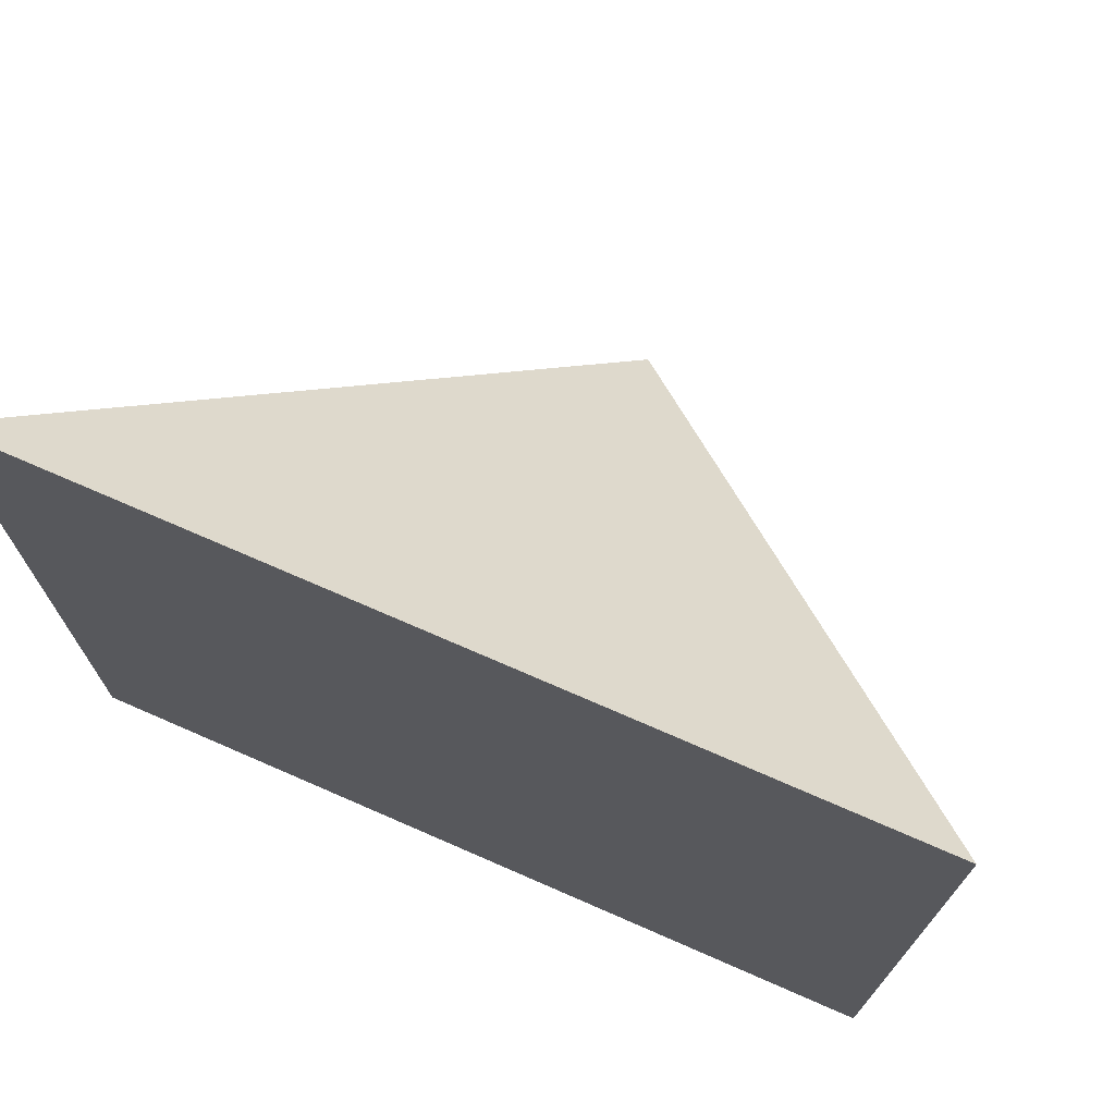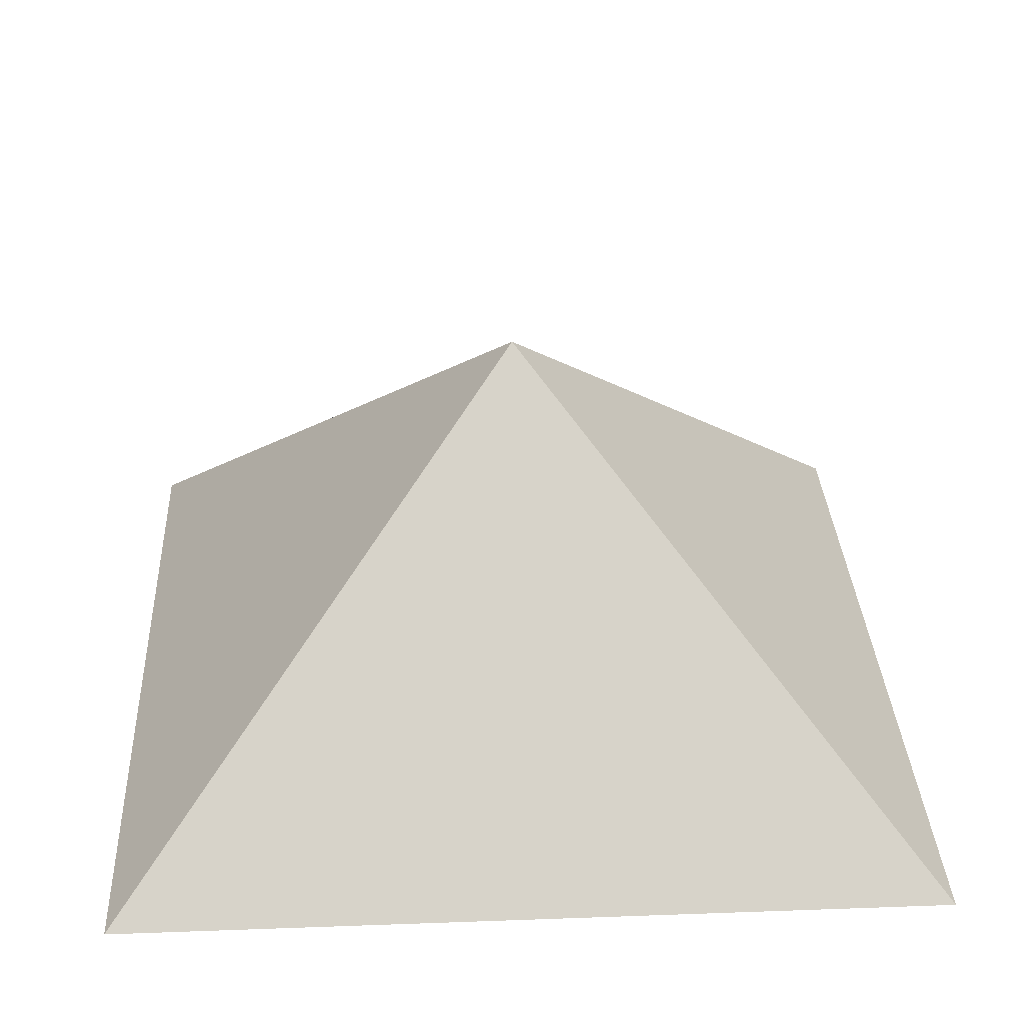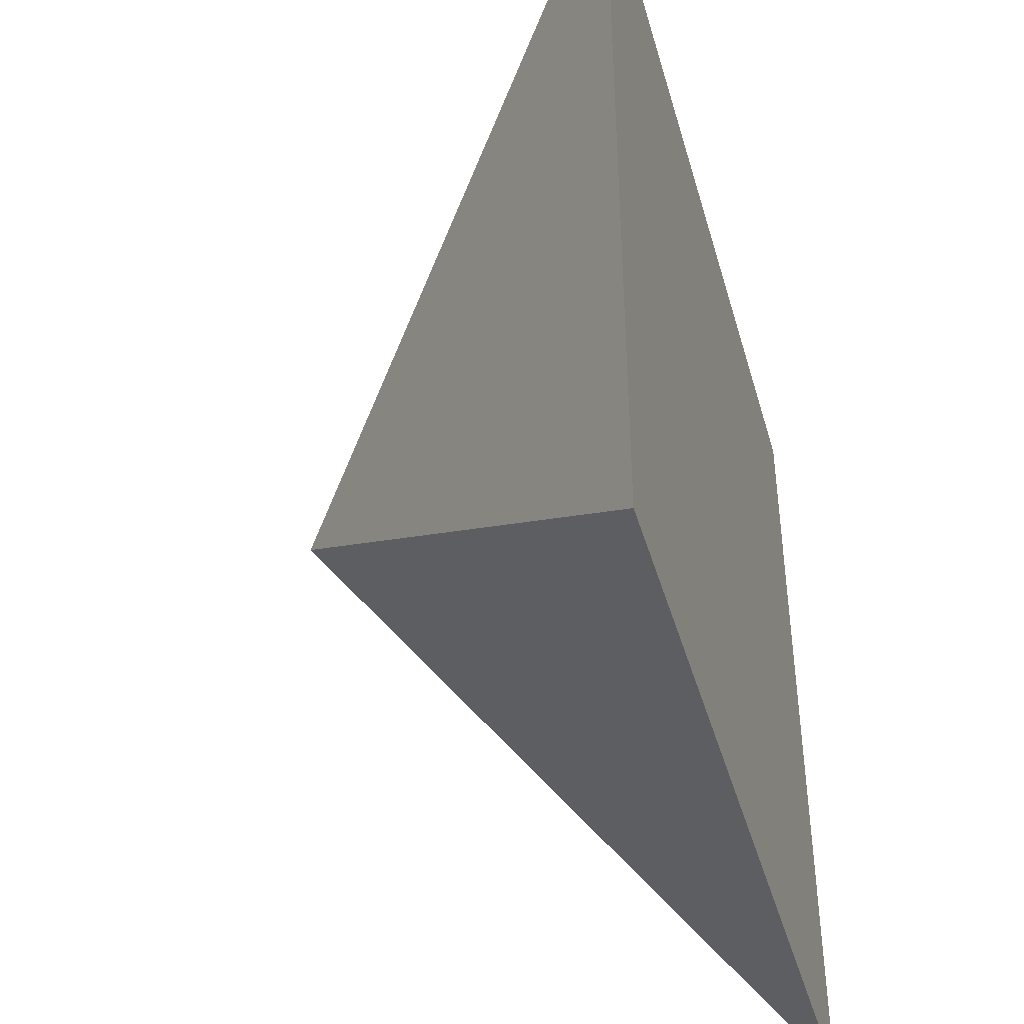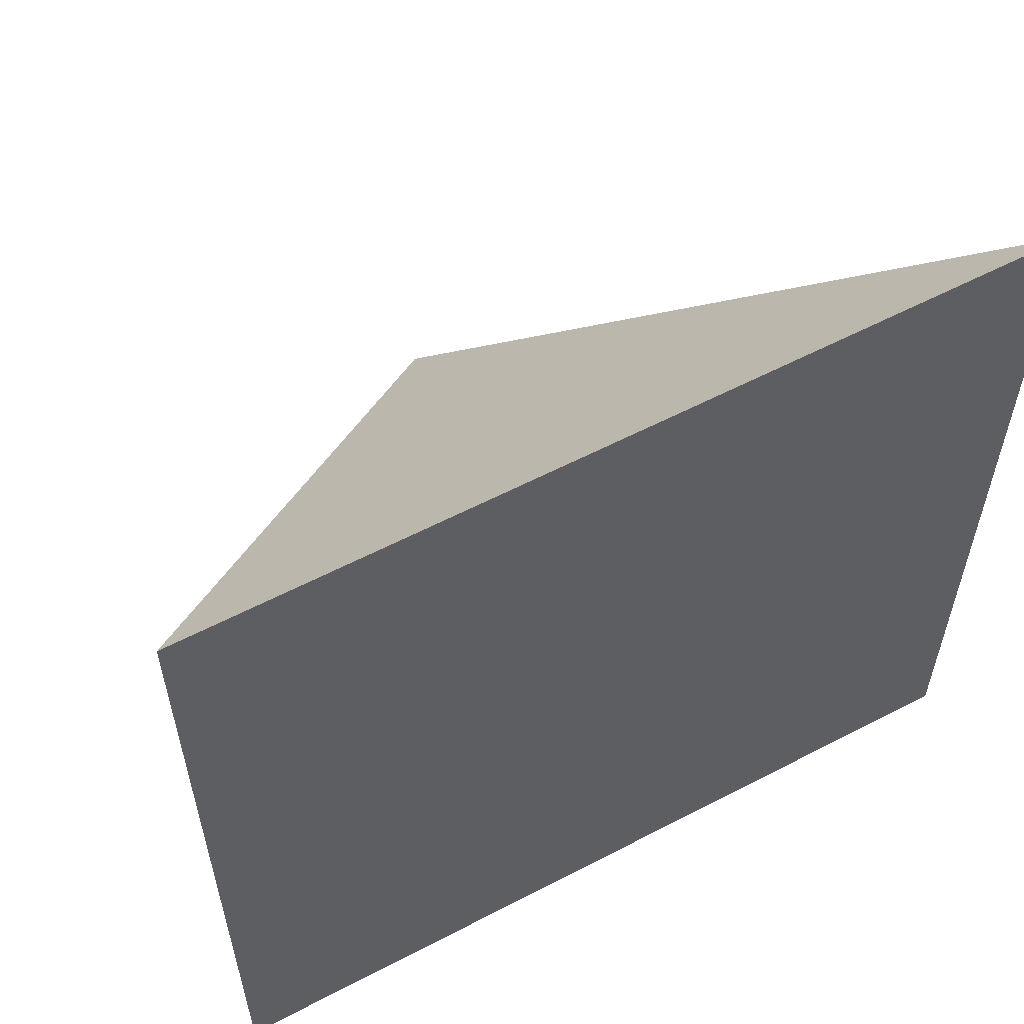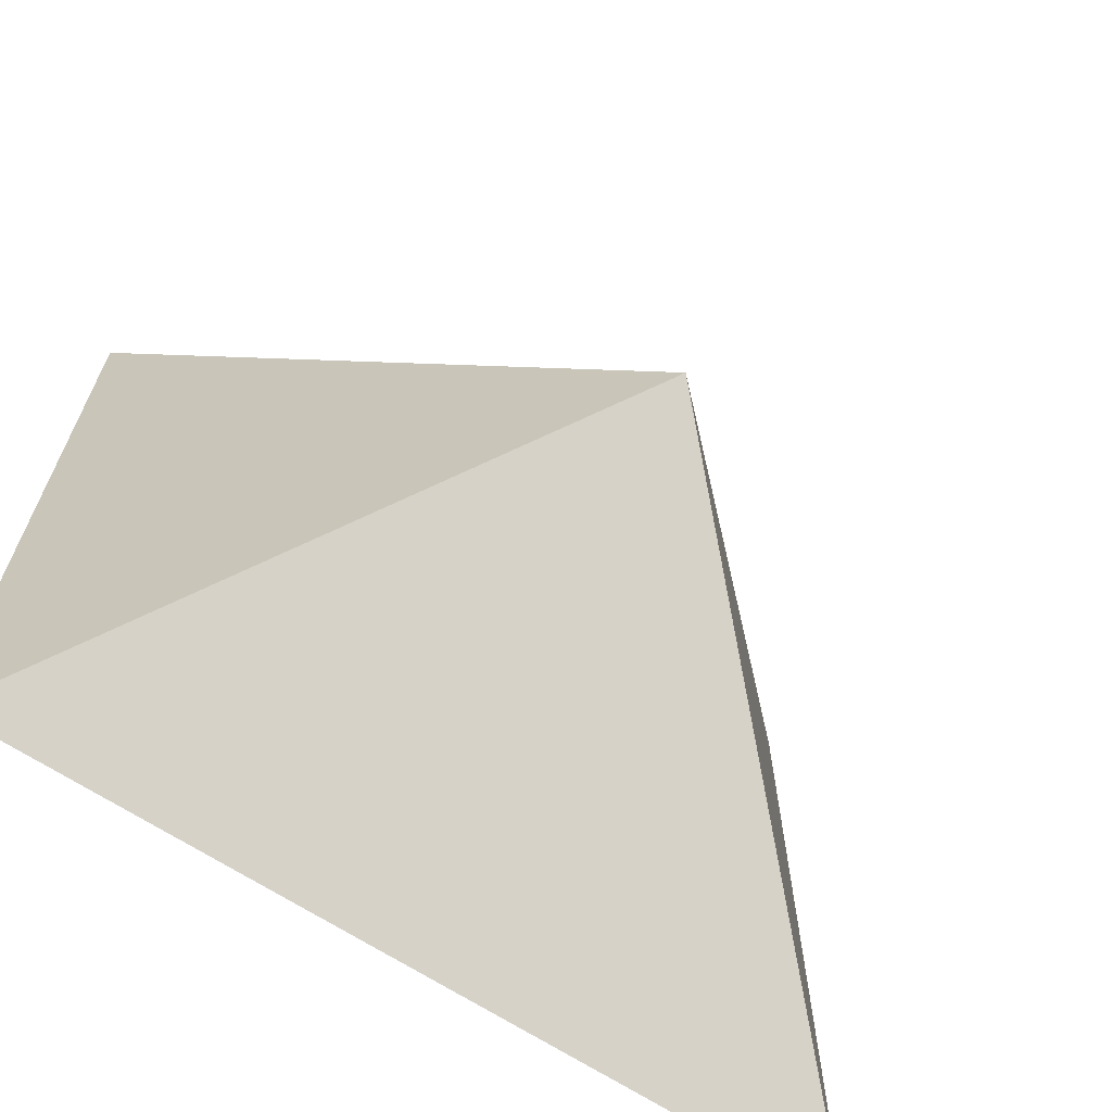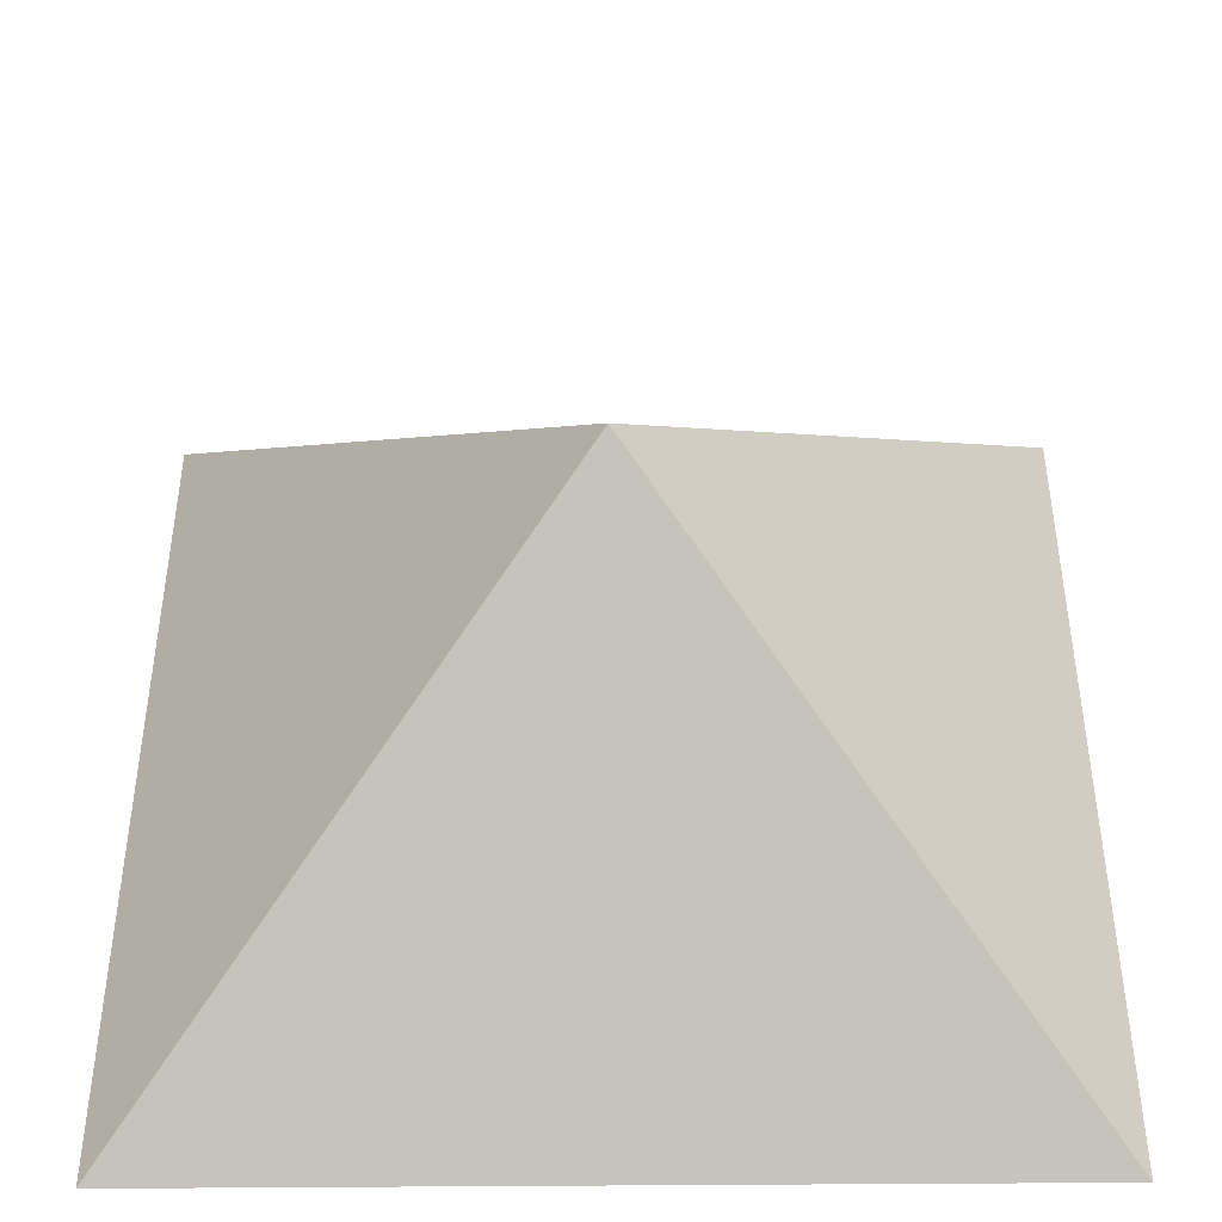
<metadata>
{"format":"obj","ext":"obj","renderer":"f3d","projection":"perspective","resolution":1024,"background":"white","views":[{"elev":72.8,"azim":23.6,"up":"+Z"},{"elev":32.2,"azim":-92.9,"up":"+Y"},{"elev":-42.6,"azim":-74.4,"up":"+Z"},{"elev":58.3,"azim":-28.3,"up":"+Z"},{"elev":-67.1,"azim":146.9,"up":"+Z"},{"elev":-44.0,"azim":-179.4,"up":"+Z"}]}
</metadata>
<code>
v 0 0 0
v -1 -1 -1
v -1 -1 1
v 1 -1 -1
v 1 -1 1
f 1 3 5
f 1 5 4
f 1 4 2
f 1 2 3
f 3 2 5
f 2 4 5

</code>
